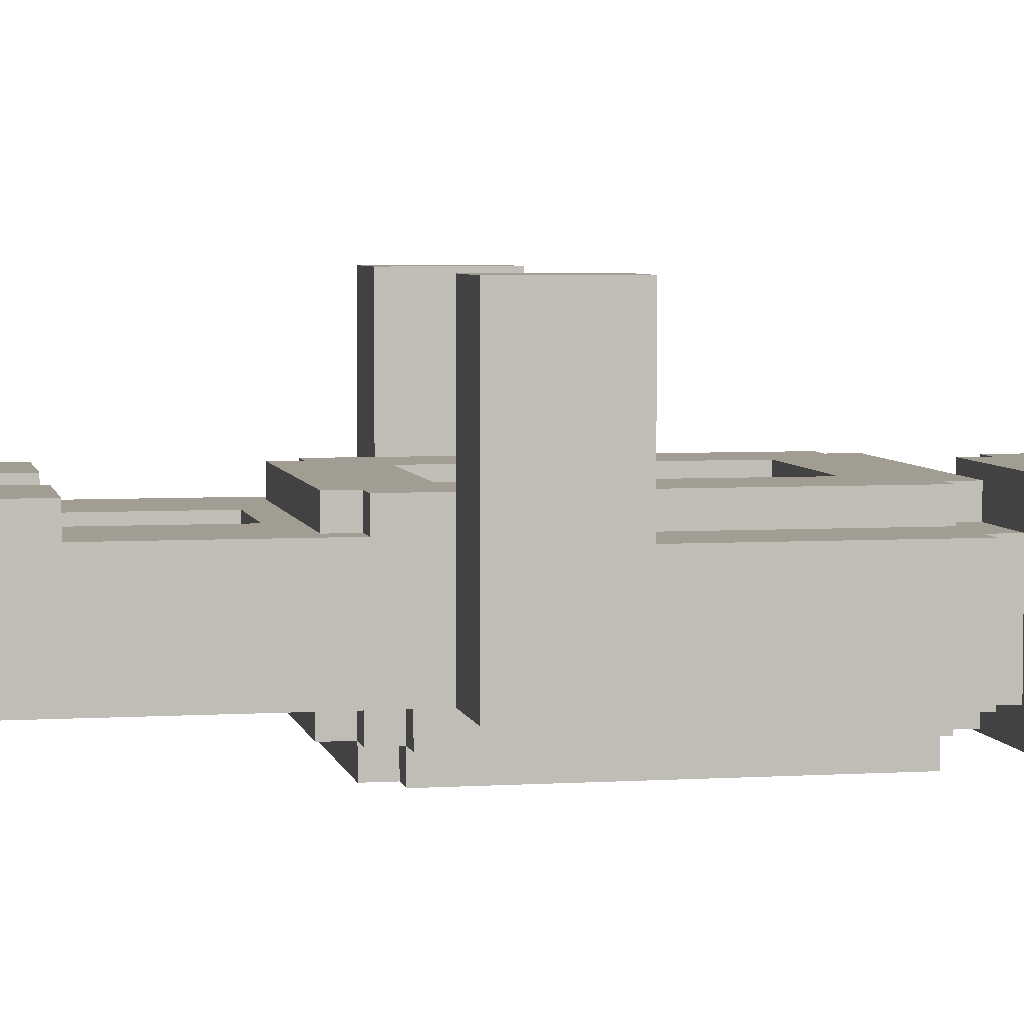
<metadata>
{"format":"obj","ext":"obj","renderer":"f3d","projection":"perspective","resolution":1024,"background":"white","views":[{"elev":4.8,"azim":78.8,"up":"+Z"}]}
</metadata>
<code>
o
v -0.9 1.7 0.6
v -0.9 1.7 0.2
v -0.9 1.7 -0.4
v -0.9 2.1 0.6
v -0.9 2.1 0.2
v -0.9 2.1 5.96e-08
v -0.9 2.9 5.96e-08
v -0.9 2.9 -0.4
v -0.8 2.9 5.96e-08
v -0.8 2.9 -0.4
v -0.8 3 5.96e-08
v -0.8 3 -0.4
v -0.6 0 0.2
v -0.6 0 -0.4
v -0.6 0.3 0.2
v -0.6 0.3 0.1
v -0.6 0.8 0.1
v -0.6 0.8 5.96e-08
v -0.6 1.5 0.1
v -0.6 1.5 5.96e-08
v -0.6 1.6 -0.4
v -0.6 1.6 -0.5
v -0.6 1.7 0.1
v -0.6 1.7 -0.4
v -0.6 2.1 0.1
v -0.6 2.1 5.96e-08
v -0.6 2.9 0.1
v -0.6 2.9 5.96e-08
v -0.6 2.9 -0.4
v -0.6 2.9 -0.5
v -0.5 1.4 0.1
v -0.5 1.4 5.96e-08
v -0.5 1.5 0.1
v -0.5 1.5 5.96e-08
v -0.5 1.5 -0.4
v -0.5 1.5 -0.5
v -0.5 1.6 -0.4
v -0.5 1.6 -0.5
v -0.5 1.6 -0.6
v -0.5 2.9 0.1
v -0.5 2.9 5.96e-08
v -0.5 2.9 -0.4
v -0.5 2.9 -0.5
v -0.5 2.9 -0.6
v -0.5 3 0.1
v -0.5 3 5.96e-08
v -0.5 3 -0.4
v -0.5 3 -0.5
v -0.5 3.4 -0.1
v -0.5 3.4 -0.4
v -0.5 3.7 -0.1
v -0.5 3.7 -0.4
v -0.4 1.4 -0.4
v -0.4 1.4 -0.5
v -0.4 1.5 -0.4
v -0.4 1.5 -0.5
v -0.4 1.5 -0.6
v -0.4 1.6 -0.5
v -0.4 1.6 -0.6
v -0.4 3.3 0.1
v -0.4 3.3 -0.6
v -0.4 3.4 -0.1
v -0.4 3.4 -0.4
v -0.4 3.7 -0.1
v -0.4 3.7 -0.4
v -0.4 3.8 0.1
v -0.4 3.8 -0.6
v -0.3 3.2 0.1
v -0.3 3.2 -0.6
v -0.3 3.3 0.1
v -0.3 3.3 -0.6
v -0.3 3.8 0.1
v -0.3 3.8 -0.6
v -0.3 3.9 0.1
v -0.3 3.9 -0.6
v -0.2 3 -0.1
v -0.2 3 -0.4
v -0.2 3.2 -0.1
v -0.2 3.2 -0.4
v 0.1 1.9 -0.1
v 0.1 1.9 -0.2
v 0.1 2.5 -0.1
v 0.1 2.5 -0.2
v 0.2 0 0.2
v 0.2 0 -0.4
v 0.2 0.3 0.2
v 0.2 0.3 0.1
v 0.2 0.8 0.1
v 0.2 0.8 5.96e-08
v 0.2 1.3 5.96e-08
v 0.2 1.3 -0.4
v 0.2 1.8 5.96e-08
v 0.2 1.8 -0.1
v 0.2 2.6 5.96e-08
v 0.2 2.6 -0.1
v 0.3 1.7 0.1
v 0.3 1.7 5.96e-08
v 0.3 2.7 0.1
v 0.3 2.7 5.96e-08
v 0.6 1.7 0.6
v 0.6 1.7 0.2
v 0.6 1.7 0.1
v 0.6 2.1 0.6
v 0.6 2.1 0.2
v 0.6 2.1 0.1
v -0.6 1.7 0.6
v -0.6 1.7 0.2
v -0.6 1.7 0.1
v -0.6 2.1 0.6
v -0.6 2.1 0.2
v -0.6 2.1 0.1
v -0.3 1.7 0.1
v -0.3 1.7 5.96e-08
v -0.3 2.7 0.1
v -0.3 2.7 5.96e-08
v -0.2 0 0.2
v -0.2 0 -0.4
v -0.2 0.3 0.2
v -0.2 0.3 0.1
v -0.2 0.8 0.1
v -0.2 0.8 5.96e-08
v -0.2 1.3 5.96e-08
v -0.2 1.3 -0.4
v -0.2 1.8 5.96e-08
v -0.2 1.8 -0.1
v -0.2 2.6 5.96e-08
v -0.2 2.6 -0.1
v -0.1 1.9 -0.1
v -0.1 1.9 -0.2
v -0.1 2.5 -0.1
v -0.1 2.5 -0.2
v 0.2 3 -0.1
v 0.2 3 -0.4
v 0.2 3.2 -0.1
v 0.2 3.2 -0.4
v 0.3 3.2 0.1
v 0.3 3.2 -0.6
v 0.3 3.3 0.1
v 0.3 3.3 -0.6
v 0.3 3.8 0.1
v 0.3 3.8 -0.6
v 0.3 3.9 0.1
v 0.3 3.9 -0.6
v 0.4 1.4 -0.4
v 0.4 1.4 -0.5
v 0.4 1.5 -0.4
v 0.4 1.5 -0.5
v 0.4 1.5 -0.6
v 0.4 1.6 -0.5
v 0.4 1.6 -0.6
v 0.4 3.3 0.1
v 0.4 3.3 -0.6
v 0.4 3.4 -0.1
v 0.4 3.4 -0.4
v 0.4 3.7 -0.1
v 0.4 3.7 -0.4
v 0.4 3.8 0.1
v 0.4 3.8 -0.6
v 0.5 1.4 0.1
v 0.5 1.4 5.96e-08
v 0.5 1.5 0.1
v 0.5 1.5 5.96e-08
v 0.5 1.5 -0.4
v 0.5 1.5 -0.5
v 0.5 1.6 -0.4
v 0.5 1.6 -0.5
v 0.5 1.6 -0.6
v 0.5 2.9 0.1
v 0.5 2.9 5.96e-08
v 0.5 2.9 -0.4
v 0.5 2.9 -0.5
v 0.5 2.9 -0.6
v 0.5 3 0.1
v 0.5 3 5.96e-08
v 0.5 3 -0.4
v 0.5 3 -0.5
v 0.5 3.4 -0.1
v 0.5 3.4 -0.4
v 0.5 3.7 -0.1
v 0.5 3.7 -0.4
v 0.6 0 0.2
v 0.6 0 -0.4
v 0.6 0.3 0.2
v 0.6 0.3 0.1
v 0.6 0.8 0.1
v 0.6 0.8 5.96e-08
v 0.6 1.5 0.1
v 0.6 1.5 5.96e-08
v 0.6 1.6 -0.4
v 0.6 1.6 -0.5
v 0.6 1.7 0.1
v 0.6 1.7 -0.4
v 0.6 2.1 0.1
v 0.6 2.1 5.96e-08
v 0.6 2.9 0.1
v 0.6 2.9 5.96e-08
v 0.6 2.9 -0.4
v 0.6 2.9 -0.5
v 0.8 2.9 5.96e-08
v 0.8 2.9 -0.4
v 0.8 3 5.96e-08
v 0.8 3 -0.4
v 0.9 1.7 0.6
v 0.9 1.7 0.2
v 0.9 1.7 -0.4
v 0.9 2.1 0.6
v 0.9 2.1 0.2
v 0.9 2.1 5.96e-08
v 0.9 2.9 5.96e-08
v 0.9 2.9 -0.4
v -0.9 1.7 0.6
v -0.9 2.1 0.6
v -0.8 1.8 0.6
v -0.8 2 0.6
v -0.7 1.8 0.6
v -0.7 2 0.6
v -0.6 1.7 0.6
v -0.6 2.1 0.6
v 0.6 1.7 0.6
v 0.6 2.1 0.6
v 0.7 1.8 0.6
v 0.7 2 0.6
v 0.8 1.8 0.6
v 0.8 2 0.6
v 0.9 1.7 0.6
v 0.9 2.1 0.6
v -0.6 0 0.2
v -0.6 0.3 0.2
v -0.2 0 0.2
v -0.2 0.3 0.2
v 0.2 0 0.2
v 0.2 0.3 0.2
v 0.6 0 0.2
v 0.6 0.3 0.2
v -0.6 0.3 0.1
v -0.6 0.8 0.1
v -0.6 1.5 0.1
v -0.6 1.7 0.1
v -0.6 2.1 0.1
v -0.6 2.9 0.1
v -0.5 1.4 0.1
v -0.5 1.5 0.1
v -0.5 2.9 0.1
v -0.5 3 0.1
v -0.4 1.6 0.1
v -0.4 2.8 0.1
v -0.4 3.3 0.1
v -0.4 3.8 0.1
v -0.3 1.7 0.1
v -0.3 2.7 0.1
v -0.3 3.2 0.1
v -0.3 3.3 0.1
v -0.3 3.5 0.1
v -0.3 3.7 0.1
v -0.3 3.8 0.1
v -0.3 3.9 0.1
v -0.2 0.3 0.1
v -0.2 0.8 0.1
v 0.2 0.3 0.1
v 0.2 0.8 0.1
v 0.3 1.7 0.1
v 0.3 2.7 0.1
v 0.3 3.2 0.1
v 0.3 3.3 0.1
v 0.3 3.5 0.1
v 0.3 3.7 0.1
v 0.3 3.8 0.1
v 0.3 3.9 0.1
v 0.4 1.6 0.1
v 0.4 2.8 0.1
v 0.4 3.3 0.1
v 0.4 3.8 0.1
v 0.5 1.4 0.1
v 0.5 1.5 0.1
v 0.5 2.9 0.1
v 0.5 3 0.1
v 0.6 0.3 0.1
v 0.6 0.8 0.1
v 0.6 1.5 0.1
v 0.6 1.7 0.1
v 0.6 2.1 0.1
v 0.6 2.9 0.1
v -0.9 2.1 5.96e-08
v -0.9 2.9 5.96e-08
v -0.8 2.9 5.96e-08
v -0.8 3 5.96e-08
v -0.6 0.8 5.96e-08
v -0.6 1.5 5.96e-08
v -0.6 2.1 5.96e-08
v -0.6 2.9 5.96e-08
v -0.5 1.4 5.96e-08
v -0.5 1.5 5.96e-08
v -0.5 2.9 5.96e-08
v -0.5 3 5.96e-08
v -0.3 1.7 5.96e-08
v -0.3 2.7 5.96e-08
v -0.2 0.8 5.96e-08
v -0.2 1.3 5.96e-08
v -0.2 1.8 5.96e-08
v -0.2 2.6 5.96e-08
v 0.2 0.8 5.96e-08
v 0.2 1.3 5.96e-08
v 0.2 1.8 5.96e-08
v 0.2 2.6 5.96e-08
v 0.3 1.7 5.96e-08
v 0.3 2.7 5.96e-08
v 0.5 1.4 5.96e-08
v 0.5 1.5 5.96e-08
v 0.5 2.9 5.96e-08
v 0.5 3 5.96e-08
v 0.6 0.8 5.96e-08
v 0.6 1.5 5.96e-08
v 0.6 2.1 5.96e-08
v 0.6 2.9 5.96e-08
v 0.8 2.9 5.96e-08
v 0.8 3 5.96e-08
v 0.9 2.1 5.96e-08
v 0.9 2.9 5.96e-08
v -0.5 3.4 -0.1
v -0.5 3.7 -0.1
v -0.4 3.4 -0.1
v -0.4 3.7 -0.1
v -0.2 1.8 -0.1
v -0.2 2.6 -0.1
v -0.2 3 -0.1
v -0.2 3.2 -0.1
v -0.1 1.9 -0.1
v -0.1 2.5 -0.1
v 0.1 1.9 -0.1
v 0.1 2.5 -0.1
v 0.2 1.8 -0.1
v 0.2 2.6 -0.1
v 0.2 3 -0.1
v 0.2 3.2 -0.1
v 0.4 3.4 -0.1
v 0.4 3.7 -0.1
v 0.5 3.4 -0.1
v 0.5 3.7 -0.1
v -0.1 1.9 -0.2
v -0.1 2.5 -0.2
v 0.1 1.9 -0.2
v 0.1 2.5 -0.2
v -0.9 1.7 -0.4
v -0.9 2.9 -0.4
v -0.8 2.9 -0.4
v -0.8 3 -0.4
v -0.6 0 -0.4
v -0.6 1.6 -0.4
v -0.6 1.7 -0.4
v -0.6 2.9 -0.4
v -0.5 1.5 -0.4
v -0.5 1.6 -0.4
v -0.5 2.9 -0.4
v -0.5 3 -0.4
v -0.5 3.4 -0.4
v -0.5 3.7 -0.4
v -0.4 1.4 -0.4
v -0.4 1.5 -0.4
v -0.4 3.4 -0.4
v -0.4 3.7 -0.4
v -0.2 0 -0.4
v -0.2 1.3 -0.4
v -0.2 3 -0.4
v -0.2 3.2 -0.4
v 0.2 0 -0.4
v 0.2 1.3 -0.4
v 0.2 3 -0.4
v 0.2 3.2 -0.4
v 0.4 1.4 -0.4
v 0.4 1.5 -0.4
v 0.4 3.4 -0.4
v 0.4 3.7 -0.4
v 0.5 1.5 -0.4
v 0.5 1.6 -0.4
v 0.5 2.9 -0.4
v 0.5 3 -0.4
v 0.5 3.4 -0.4
v 0.5 3.7 -0.4
v 0.6 0 -0.4
v 0.6 1.6 -0.4
v 0.6 1.7 -0.4
v 0.6 2.9 -0.4
v 0.8 2.9 -0.4
v 0.8 3 -0.4
v 0.9 1.7 -0.4
v 0.9 2.9 -0.4
v -0.6 1.6 -0.5
v -0.6 2.9 -0.5
v -0.5 1.5 -0.5
v -0.5 1.6 -0.5
v -0.5 2.9 -0.5
v -0.5 3 -0.5
v -0.4 1.4 -0.5
v -0.4 1.5 -0.5
v -0.4 1.6 -0.5
v 0.4 1.4 -0.5
v 0.4 1.5 -0.5
v 0.4 1.6 -0.5
v 0.5 1.5 -0.5
v 0.5 1.6 -0.5
v 0.5 2.9 -0.5
v 0.5 3 -0.5
v 0.6 1.6 -0.5
v 0.6 2.9 -0.5
v -0.5 1.6 -0.6
v -0.5 2.9 -0.6
v -0.4 1.5 -0.6
v -0.4 1.6 -0.6
v -0.4 3.3 -0.6
v -0.4 3.8 -0.6
v -0.3 3.2 -0.6
v -0.3 3.3 -0.6
v -0.3 3.8 -0.6
v -0.3 3.9 -0.6
v 0.3 3.2 -0.6
v 0.3 3.3 -0.6
v 0.3 3.8 -0.6
v 0.3 3.9 -0.6
v 0.4 1.5 -0.6
v 0.4 1.6 -0.6
v 0.4 3.3 -0.6
v 0.4 3.8 -0.6
v 0.5 1.6 -0.6
v 0.5 2.9 -0.6
v -0.6 0 0.2
v -0.2 0 0.2
v 0.2 0 0.2
v 0.6 0 0.2
v -0.6 0 -0.4
v -0.2 0 -0.4
v 0.2 0 -0.4
v 0.6 0 -0.4
v -0.2 1.3 5.96e-08
v 0.2 1.3 5.96e-08
v -0.2 1.3 -0.4
v 0.2 1.3 -0.4
v -0.5 1.4 0.1
v 0.5 1.4 0.1
v -0.5 1.4 5.96e-08
v 0.5 1.4 5.96e-08
v -0.4 1.4 -0.4
v 0.4 1.4 -0.4
v -0.4 1.4 -0.5
v 0.4 1.4 -0.5
v -0.6 1.5 0.1
v -0.5 1.5 0.1
v 0.5 1.5 0.1
v 0.6 1.5 0.1
v -0.6 1.5 5.96e-08
v -0.5 1.5 5.96e-08
v 0.5 1.5 5.96e-08
v 0.6 1.5 5.96e-08
v -0.5 1.5 -0.4
v -0.4 1.5 -0.4
v 0.4 1.5 -0.4
v 0.5 1.5 -0.4
v -0.5 1.5 -0.5
v -0.4 1.5 -0.5
v 0.4 1.5 -0.5
v 0.5 1.5 -0.5
v -0.4 1.5 -0.6
v 0.4 1.5 -0.6
v -0.6 1.6 -0.4
v -0.5 1.6 -0.4
v 0.5 1.6 -0.4
v 0.6 1.6 -0.4
v -0.6 1.6 -0.5
v -0.5 1.6 -0.5
v -0.4 1.6 -0.5
v 0.4 1.6 -0.5
v 0.5 1.6 -0.5
v 0.6 1.6 -0.5
v -0.5 1.6 -0.6
v -0.4 1.6 -0.6
v 0.4 1.6 -0.6
v 0.5 1.6 -0.6
v -0.9 1.7 0.6
v -0.6 1.7 0.6
v 0.6 1.7 0.6
v 0.9 1.7 0.6
v -0.9 1.7 0.2
v -0.6 1.7 0.2
v 0.6 1.7 0.2
v 0.9 1.7 0.2
v -0.6 1.7 0.1
v 0.6 1.7 0.1
v -0.9 1.7 -0.4
v -0.6 1.7 -0.4
v 0.6 1.7 -0.4
v 0.9 1.7 -0.4
v -0.1 2.5 -0.1
v 0.1 2.5 -0.1
v -0.1 2.5 -0.2
v 0.1 2.5 -0.2
v -0.2 2.6 5.96e-08
v 0.2 2.6 5.96e-08
v -0.2 2.6 -0.1
v 0.2 2.6 -0.1
v -0.3 2.7 0.1
v 0.3 2.7 0.1
v -0.3 2.7 5.96e-08
v 0.3 2.7 5.96e-08
v -0.3 3.2 0.1
v 0.3 3.2 0.1
v -0.2 3.2 -0.1
v 0.2 3.2 -0.1
v -0.2 3.2 -0.4
v 0.2 3.2 -0.4
v -0.3 3.2 -0.6
v 0.3 3.2 -0.6
v -0.4 3.3 0.1
v -0.3 3.3 0.1
v 0.3 3.3 0.1
v 0.4 3.3 0.1
v -0.4 3.3 -0.6
v -0.3 3.3 -0.6
v 0.3 3.3 -0.6
v 0.4 3.3 -0.6
v -0.5 3.4 -0.1
v -0.4 3.4 -0.1
v 0.4 3.4 -0.1
v 0.5 3.4 -0.1
v -0.5 3.4 -0.4
v -0.4 3.4 -0.4
v 0.4 3.4 -0.4
v 0.5 3.4 -0.4
v -0.6 0.3 0.2
v -0.2 0.3 0.2
v 0.2 0.3 0.2
v 0.6 0.3 0.2
v -0.6 0.3 0.1
v -0.2 0.3 0.1
v 0.2 0.3 0.1
v 0.6 0.3 0.1
v -0.6 0.8 0.1
v -0.2 0.8 0.1
v 0.2 0.8 0.1
v 0.6 0.8 0.1
v -0.6 0.8 5.96e-08
v -0.2 0.8 5.96e-08
v 0.2 0.8 5.96e-08
v 0.6 0.8 5.96e-08
v -0.3 1.7 0.1
v 0.3 1.7 0.1
v -0.3 1.7 5.96e-08
v 0.3 1.7 5.96e-08
v -0.2 1.8 5.96e-08
v 0.2 1.8 5.96e-08
v -0.2 1.8 -0.1
v 0.2 1.8 -0.1
v -0.1 1.9 -0.1
v 0.1 1.9 -0.1
v -0.1 1.9 -0.2
v 0.1 1.9 -0.2
v -0.9 2.1 0.6
v -0.6 2.1 0.6
v 0.6 2.1 0.6
v 0.9 2.1 0.6
v -0.9 2.1 0.2
v -0.6 2.1 0.2
v 0.6 2.1 0.2
v 0.9 2.1 0.2
v -0.6 2.1 0.1
v 0.6 2.1 0.1
v -0.9 2.1 5.96e-08
v -0.6 2.1 5.96e-08
v 0.6 2.1 5.96e-08
v 0.9 2.1 5.96e-08
v -0.6 2.9 0.1
v -0.5 2.9 0.1
v 0.5 2.9 0.1
v 0.6 2.9 0.1
v -0.9 2.9 5.96e-08
v -0.8 2.9 5.96e-08
v -0.6 2.9 5.96e-08
v -0.5 2.9 5.96e-08
v 0.5 2.9 5.96e-08
v 0.6 2.9 5.96e-08
v 0.8 2.9 5.96e-08
v 0.9 2.9 5.96e-08
v -0.9 2.9 -0.4
v -0.8 2.9 -0.4
v -0.6 2.9 -0.4
v -0.5 2.9 -0.4
v 0.5 2.9 -0.4
v 0.6 2.9 -0.4
v 0.8 2.9 -0.4
v 0.9 2.9 -0.4
v -0.6 2.9 -0.5
v -0.5 2.9 -0.5
v 0.5 2.9 -0.5
v 0.6 2.9 -0.5
v -0.5 2.9 -0.6
v 0.5 2.9 -0.6
v -0.5 3 0.1
v 0.5 3 0.1
v -0.8 3 5.96e-08
v -0.5 3 5.96e-08
v 0.5 3 5.96e-08
v 0.8 3 5.96e-08
v -0.2 3 -0.1
v 0.2 3 -0.1
v -0.8 3 -0.4
v -0.5 3 -0.4
v -0.2 3 -0.4
v 0.2 3 -0.4
v 0.5 3 -0.4
v 0.8 3 -0.4
v -0.5 3 -0.5
v 0.5 3 -0.5
v -0.5 3.7 -0.1
v -0.4 3.7 -0.1
v 0.4 3.7 -0.1
v 0.5 3.7 -0.1
v -0.5 3.7 -0.4
v -0.4 3.7 -0.4
v 0.4 3.7 -0.4
v 0.5 3.7 -0.4
v -0.4 3.8 0.1
v -0.3 3.8 0.1
v 0.3 3.8 0.1
v 0.4 3.8 0.1
v -0.4 3.8 -0.6
v -0.3 3.8 -0.6
v 0.3 3.8 -0.6
v 0.4 3.8 -0.6
v -0.3 3.9 0.1
v 0.3 3.9 0.1
v -0.3 3.9 -0.6
v 0.3 3.9 -0.6
f 4 2 1
f 5 3 2
f 5 2 4
f 6 3 5
f 7 3 6
f 8 3 7
f 11 10 9
f 12 10 11
f 15 14 13
f 16 14 15
f 17 14 16
f 18 14 17
f 20 14 18
f 21 14 20
f 21 20 19
f 23 21 19
f 23 22 21
f 24 22 23
f 27 26 25
f 28 26 27
f 29 22 24
f 30 22 29
f 33 32 31
f 34 32 33
f 37 36 35
f 38 36 37
f 43 39 38
f 44 39 43
f 45 41 40
f 46 41 45
f 47 43 42
f 48 43 47
f 51 50 49
f 52 50 51
f 55 54 53
f 56 54 55
f 58 57 56
f 59 57 58
f 62 61 60
f 63 61 62
f 64 62 60
f 65 61 63
f 66 64 60
f 66 65 64
f 67 61 65
f 67 65 66
f 70 69 68
f 71 69 70
f 74 73 72
f 75 73 74
f 78 77 76
f 79 77 78
f 82 81 80
f 83 81 82
f 86 85 84
f 87 85 86
f 88 85 87
f 89 85 88
f 90 85 89
f 91 85 90
f 94 93 92
f 95 93 94
f 98 97 96
f 99 97 98
f 103 101 100
f 104 102 101
f 104 101 103
f 105 102 104
f 106 107 109
f 107 108 110
f 109 107 110
f 110 108 111
f 112 113 114
f 114 113 115
f 116 117 118
f 118 117 119
f 119 117 120
f 120 117 121
f 121 117 122
f 122 117 123
f 124 125 126
f 126 125 127
f 128 129 130
f 130 129 131
f 132 133 134
f 134 133 135
f 136 137 138
f 138 137 139
f 140 141 142
f 142 141 143
f 144 145 146
f 146 145 147
f 147 148 149
f 149 148 150
f 151 152 153
f 153 152 154
f 151 153 155
f 154 152 156
f 151 155 157
f 155 156 157
f 156 152 158
f 157 156 158
f 159 160 161
f 161 160 162
f 163 164 165
f 165 164 166
f 166 167 171
f 171 167 172
f 168 169 173
f 173 169 174
f 170 171 175
f 175 171 176
f 177 178 179
f 179 178 180
f 181 182 183
f 183 182 184
f 184 182 185
f 185 182 186
f 186 182 188
f 188 182 189
f 187 188 189
f 187 189 191
f 189 190 191
f 191 190 192
f 193 194 195
f 195 194 196
f 192 190 197
f 197 190 198
f 199 200 201
f 201 200 202
f 203 204 206
f 204 205 207
f 206 204 207
f 207 205 208
f 208 205 209
f 209 205 210
f 213 212 211
f 214 212 213
f 215 213 211
f 215 214 213
f 216 212 214
f 216 214 215
f 217 215 211
f 217 216 215
f 218 212 216
f 218 216 217
f 221 220 219
f 222 220 221
f 223 221 219
f 223 222 221
f 224 220 222
f 224 222 223
f 225 223 219
f 225 224 223
f 226 220 224
f 226 224 225
f 229 228 227
f 230 228 229
f 233 232 231
f 234 232 233
f 242 238 237
f 242 240 239
f 242 239 238
f 243 240 242
f 245 242 241
f 245 244 243
f 245 243 242
f 246 244 245
f 249 246 245
f 250 246 249
f 252 248 247
f 253 248 252
f 254 248 253
f 255 248 254
f 257 236 235
f 258 236 257
f 261 249 245
f 262 246 250
f 263 252 251
f 263 253 252
f 264 253 263
f 265 254 253
f 265 253 264
f 266 256 255
f 266 254 265
f 266 255 254
f 267 256 266
f 268 256 267
f 269 245 241
f 269 261 245
f 269 262 261
f 270 244 246
f 270 262 269
f 270 246 262
f 271 265 264
f 271 267 266
f 271 266 265
f 272 267 271
f 273 270 269
f 273 269 241
f 274 270 273
f 275 244 270
f 275 270 274
f 276 244 275
f 277 260 259
f 278 260 277
f 279 275 274
f 280 275 279
f 281 275 280
f 282 275 281
f 285 284 283
f 289 285 283
f 289 286 285
f 290 286 289
f 291 288 287
f 292 288 291
f 293 286 290
f 294 286 293
f 297 291 287
f 298 291 297
f 299 296 295
f 300 296 299
f 302 291 298
f 303 299 295
f 304 296 300
f 305 303 295
f 305 304 303
f 306 296 304
f 306 304 305
f 307 302 301
f 307 291 302
f 311 308 307
f 311 307 301
f 312 308 311
f 314 310 309
f 315 314 313
f 315 310 314
f 316 310 315
f 317 315 313
f 318 315 317
f 321 320 319
f 322 320 321
f 327 324 323
f 328 324 327
f 329 327 323
f 330 324 328
f 331 329 323
f 331 330 329
f 332 324 330
f 332 330 331
f 333 326 325
f 334 326 333
f 337 336 335
f 338 336 337
f 341 340 339
f 342 340 341
f 343 344 345
f 343 345 349
f 345 346 349
f 349 346 350
f 347 348 351
f 351 348 352
f 350 346 353
f 353 346 354
f 347 351 357
f 357 351 358
f 355 356 359
f 359 356 360
f 347 357 361
f 361 357 362
f 362 357 366
f 363 364 367
f 367 364 368
f 365 366 369
f 366 357 369
f 369 370 373
f 371 372 377
f 377 372 378
f 365 369 379
f 369 373 379
f 373 374 379
f 379 374 380
f 375 376 382
f 381 382 383
f 382 376 383
f 383 376 384
f 381 383 385
f 385 383 386
f 387 388 390
f 390 388 391
f 389 390 394
f 394 390 395
f 393 394 396
f 396 394 397
f 397 398 399
f 399 398 400
f 391 392 401
f 401 392 402
f 400 401 403
f 403 401 404
f 405 406 408
f 409 410 412
f 412 410 413
f 411 412 415
f 413 414 415
f 412 413 415
f 415 414 416
f 416 414 417
f 417 414 418
f 407 408 419
f 408 406 420
f 419 408 420
f 416 417 421
f 421 417 422
f 420 406 423
f 423 406 424
f 429 426 425
f 430 426 429
f 431 428 427
f 432 428 431
f 435 434 433
f 436 434 435
f 439 438 437
f 440 438 439
f 443 442 441
f 444 442 443
f 449 446 445
f 450 446 449
f 451 448 447
f 452 448 451
f 457 454 453
f 458 454 457
f 459 456 455
f 460 456 459
f 461 459 458
f 462 459 461
f 467 464 463
f 468 464 467
f 471 466 465
f 472 466 471
f 473 469 468
f 474 469 473
f 475 471 470
f 476 471 475
f 481 478 477
f 482 478 481
f 483 480 479
f 484 480 483
f 485 482 481
f 486 484 483
f 487 485 481
f 488 485 487
f 489 484 486
f 490 484 489
f 493 492 491
f 494 492 493
f 497 496 495
f 498 496 497
f 501 500 499
f 502 500 501
f 505 504 503
f 506 504 505
f 507 505 503
f 508 504 506
f 509 507 503
f 509 508 507
f 510 504 508
f 510 508 509
f 515 512 511
f 516 512 515
f 517 514 513
f 518 514 517
f 523 520 519
f 524 520 523
f 525 522 521
f 526 522 525
f 527 528 531
f 531 528 532
f 529 530 533
f 533 530 534
f 535 536 539
f 539 536 540
f 537 538 541
f 541 538 542
f 543 544 545
f 545 544 546
f 547 548 549
f 549 548 550
f 551 552 553
f 553 552 554
f 555 556 559
f 559 556 560
f 557 558 561
f 561 558 562
f 559 560 563
f 561 562 564
f 559 563 565
f 565 563 566
f 564 562 567
f 567 562 568
f 569 570 575
f 575 570 576
f 571 572 577
f 577 572 578
f 573 574 581
f 581 574 582
f 579 580 587
f 587 580 588
f 583 584 589
f 589 584 590
f 585 586 591
f 591 586 592
f 590 591 593
f 593 591 594
f 595 596 598
f 598 596 599
f 597 598 601
f 599 600 601
f 598 599 601
f 601 600 602
f 597 601 603
f 603 601 604
f 604 601 605
f 602 600 606
f 606 600 607
f 607 600 608
f 604 605 609
f 606 607 609
f 605 606 609
f 609 607 610
f 611 612 615
f 615 612 616
f 613 614 617
f 617 614 618
f 619 620 623
f 623 620 624
f 621 622 625
f 625 622 626
f 627 628 629
f 629 628 630

</code>
